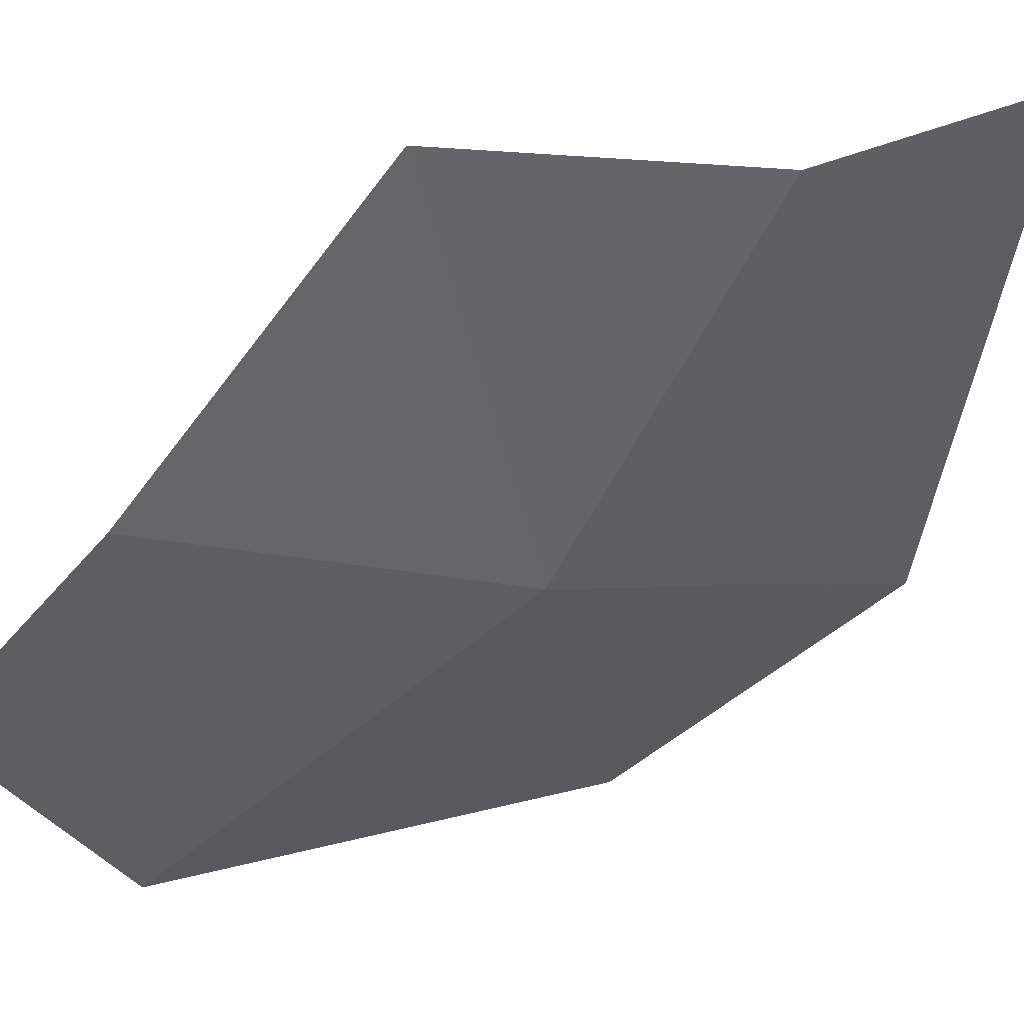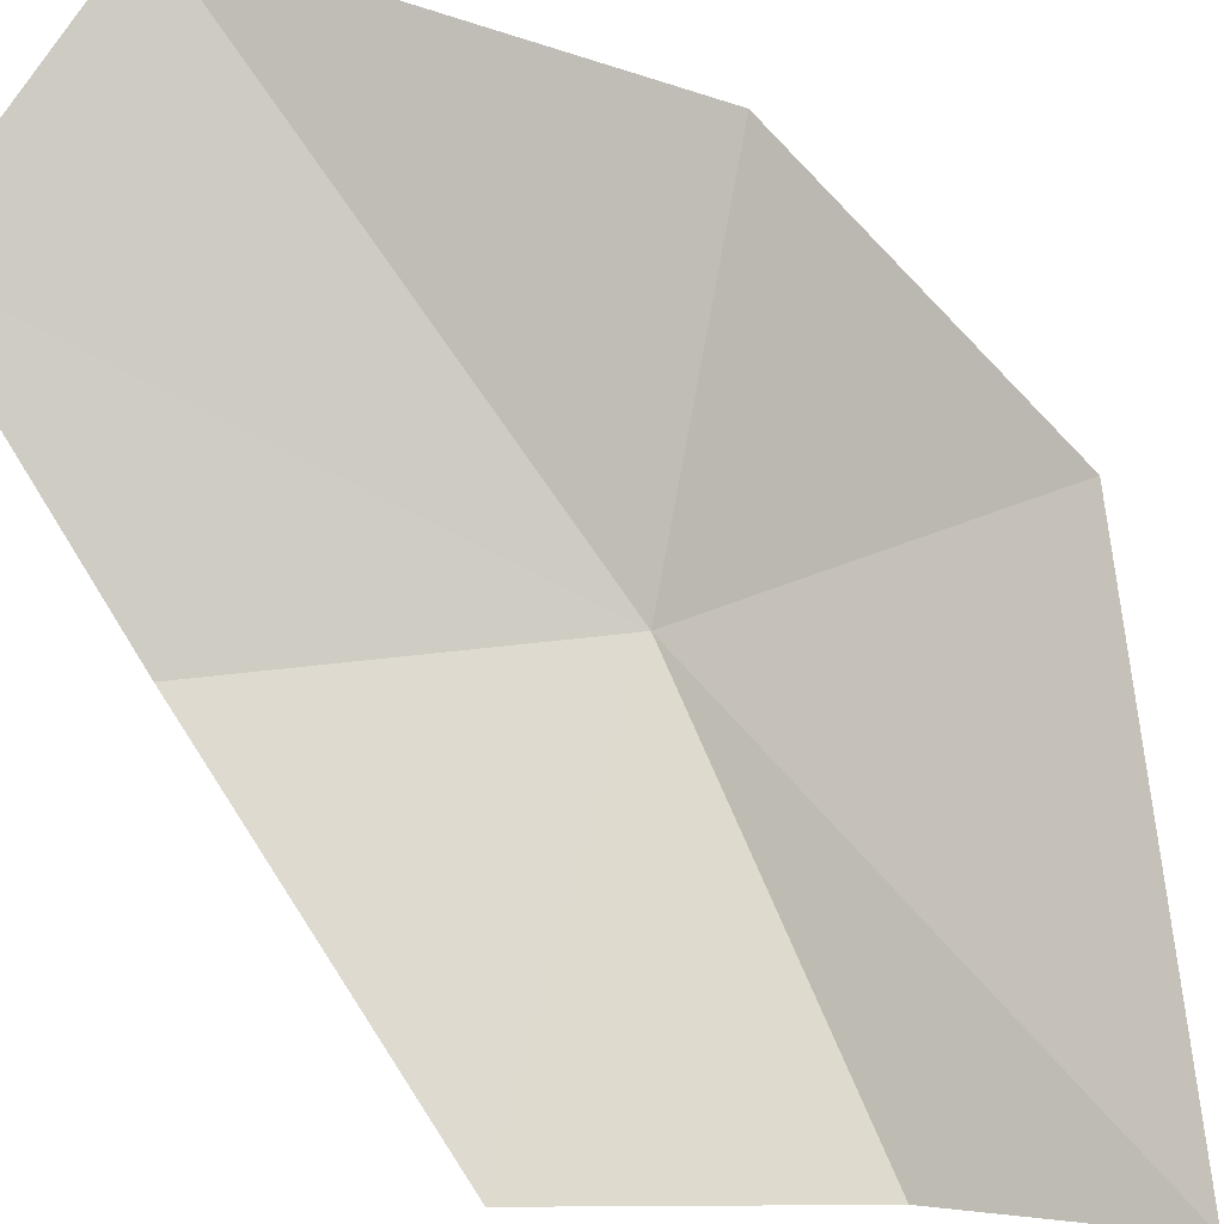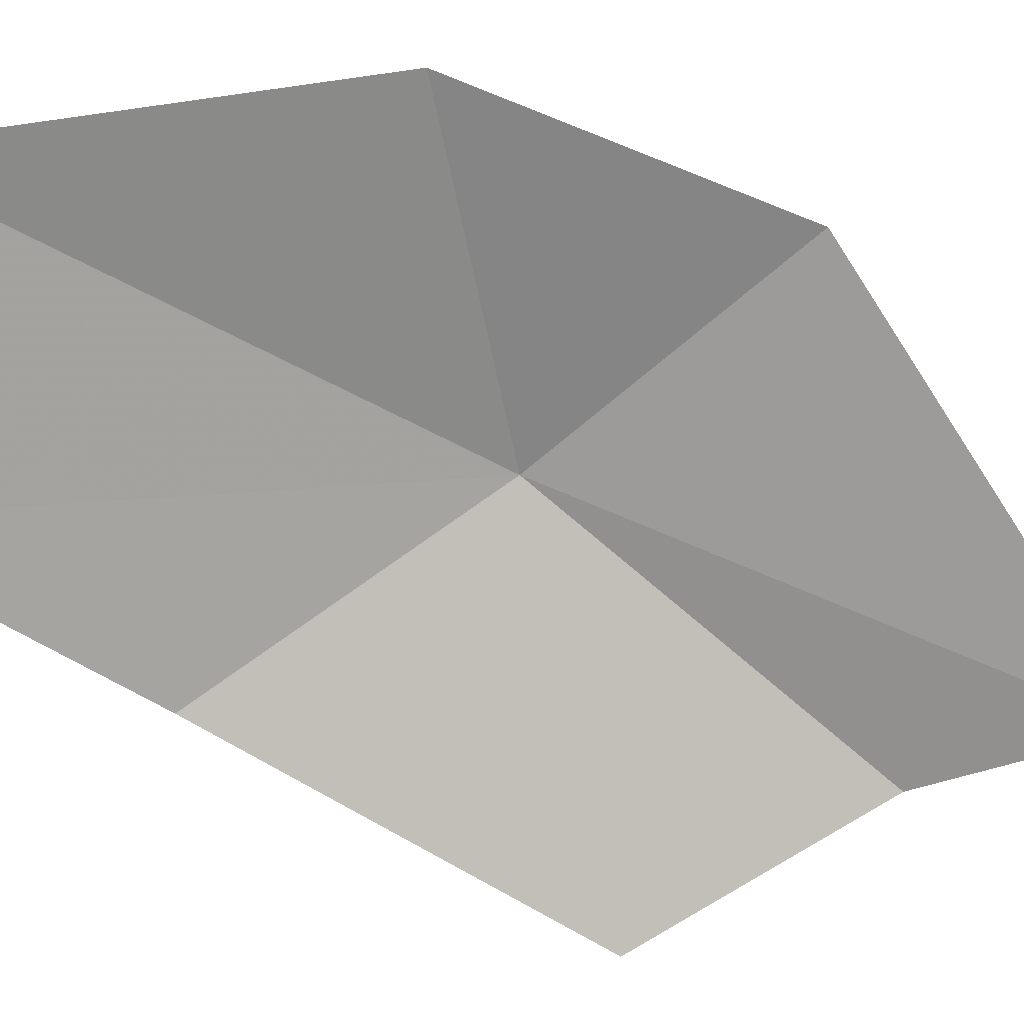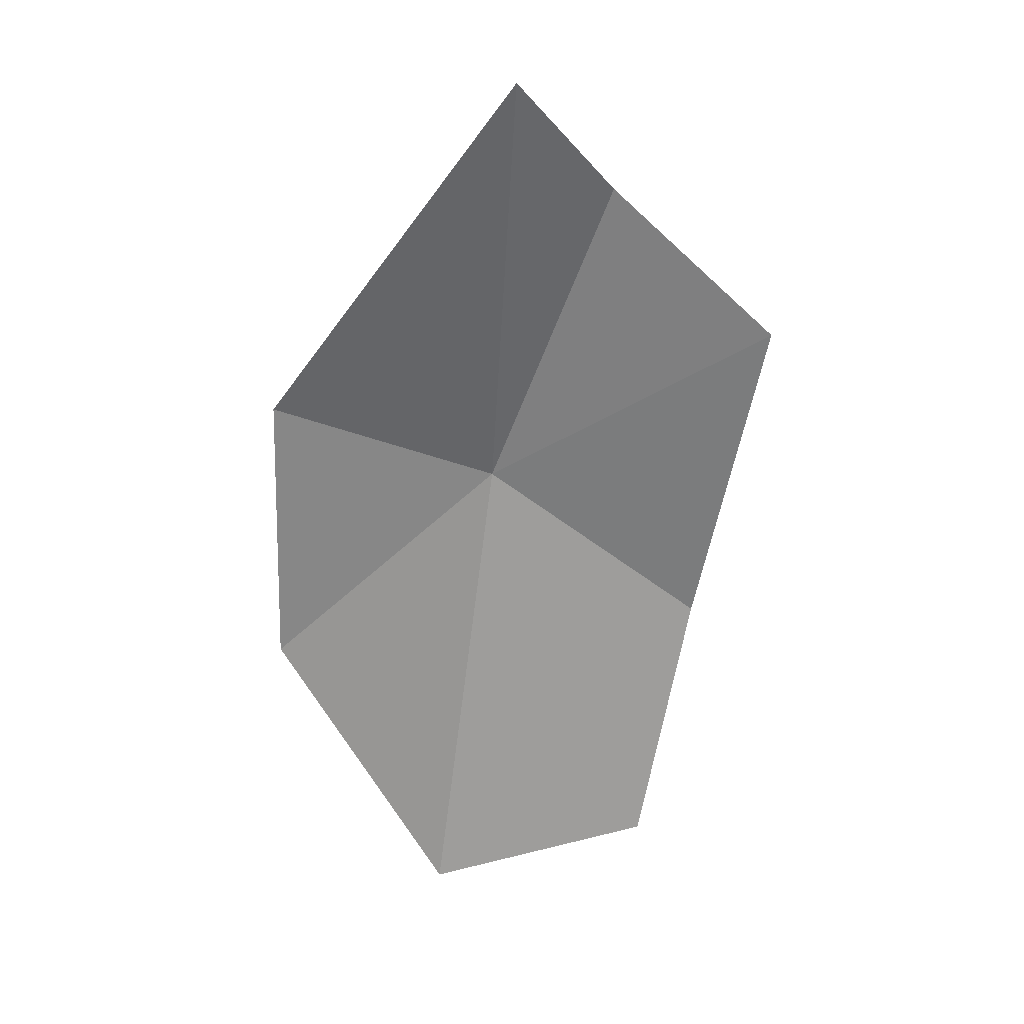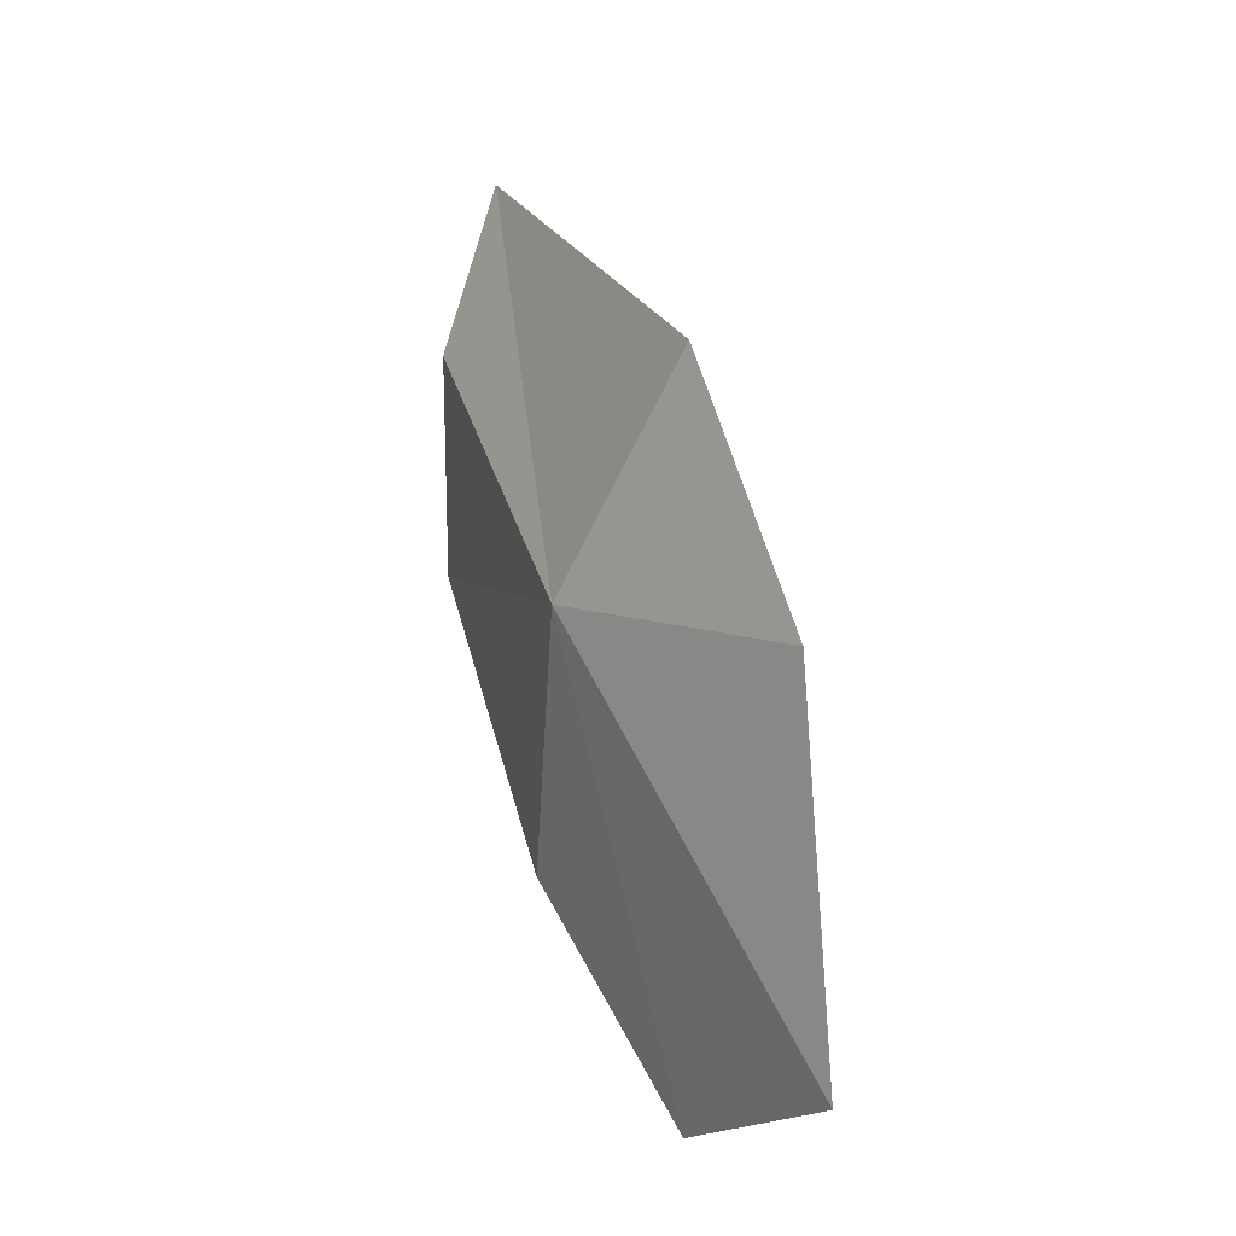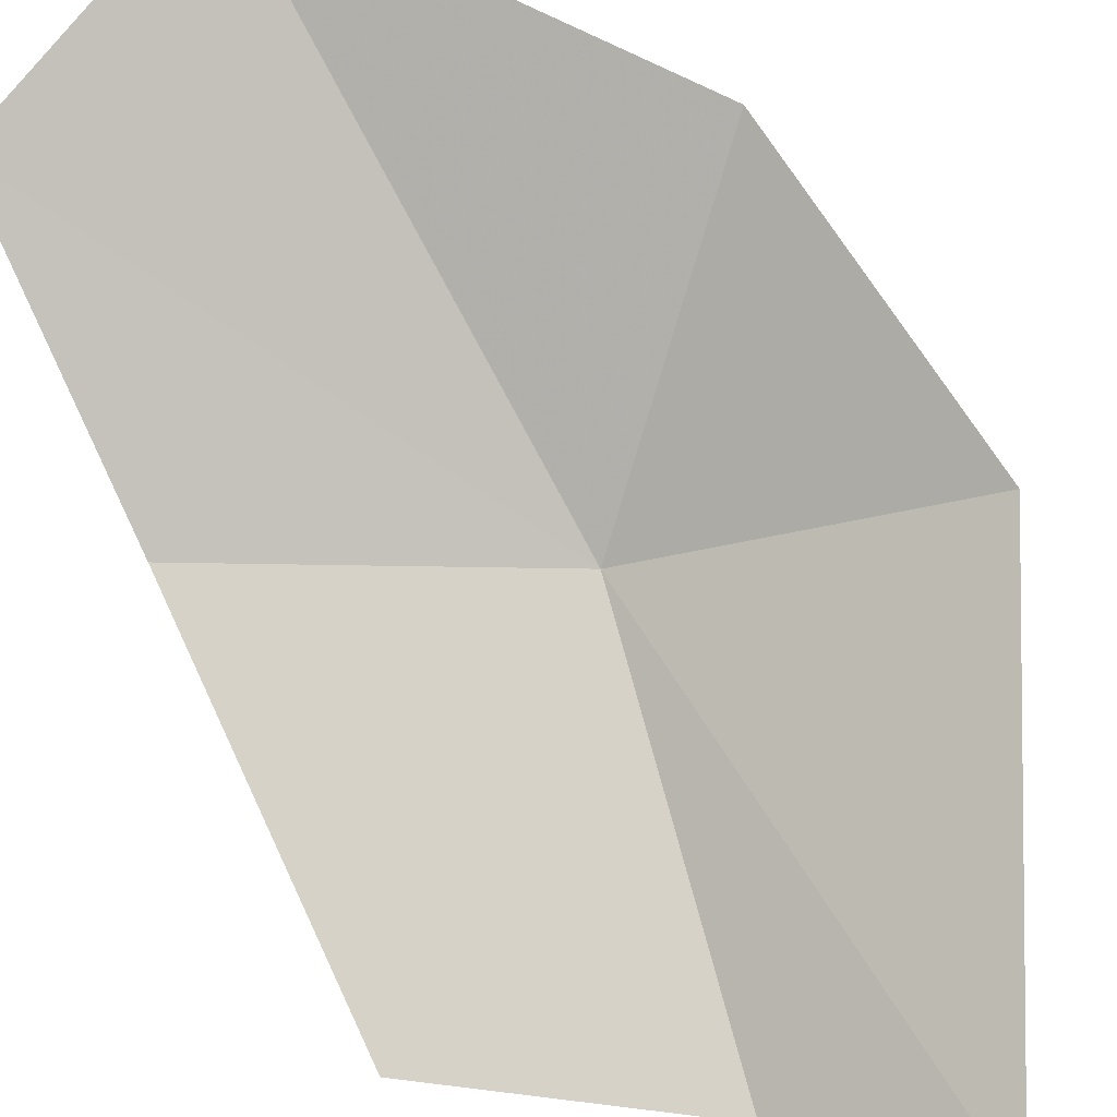
<metadata>
{"format":"obj","ext":"obj","renderer":"f3d","projection":"perspective","resolution":1024,"background":"white","views":[{"elev":-69.4,"azim":-43.4,"up":"+Y"},{"elev":54.0,"azim":-42.0,"up":"+Y"},{"elev":79.1,"azim":-70.4,"up":"+Y"},{"elev":44.8,"azim":-166.5,"up":"+Z"},{"elev":-27.4,"azim":86.4,"up":"+Z"},{"elev":60.2,"azim":-33.9,"up":"+Y"}]}
</metadata>
<code>
v 49.67 32.19 50.8
v 50.16 41.91 31.59
v 57.95 40.36 45.14
v 45.24 27.64 64.69
v 49.12 29.64 70.67
v 37.69 28.07 58.27
v 39.71 32.06 43.77
v 58.48 36.65 56.92
v 40.81 37.69 33.04
f 1 2 3
f 1 5 4
f 1 4 6
f 1 6 7
f 1 8 5
f 1 7 9
f 1 9 2
f 1 3 8

</code>
